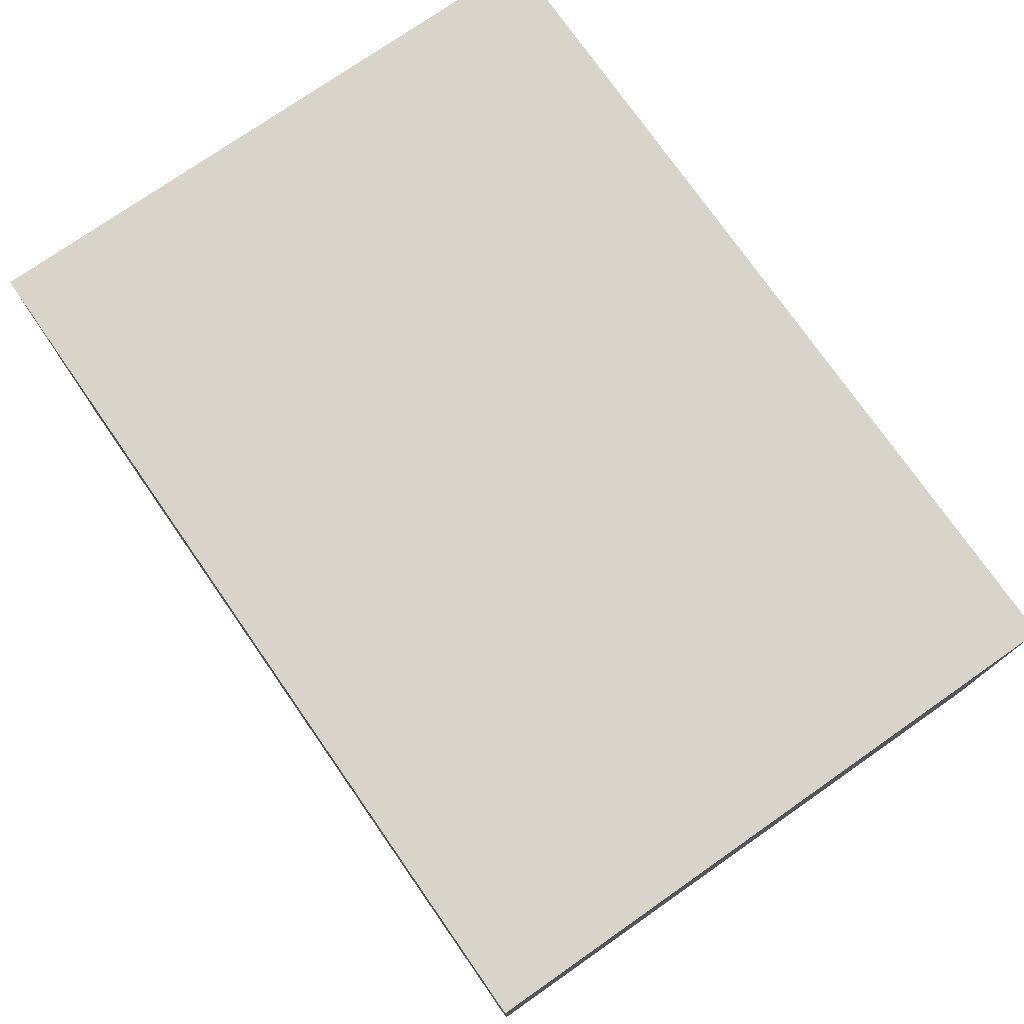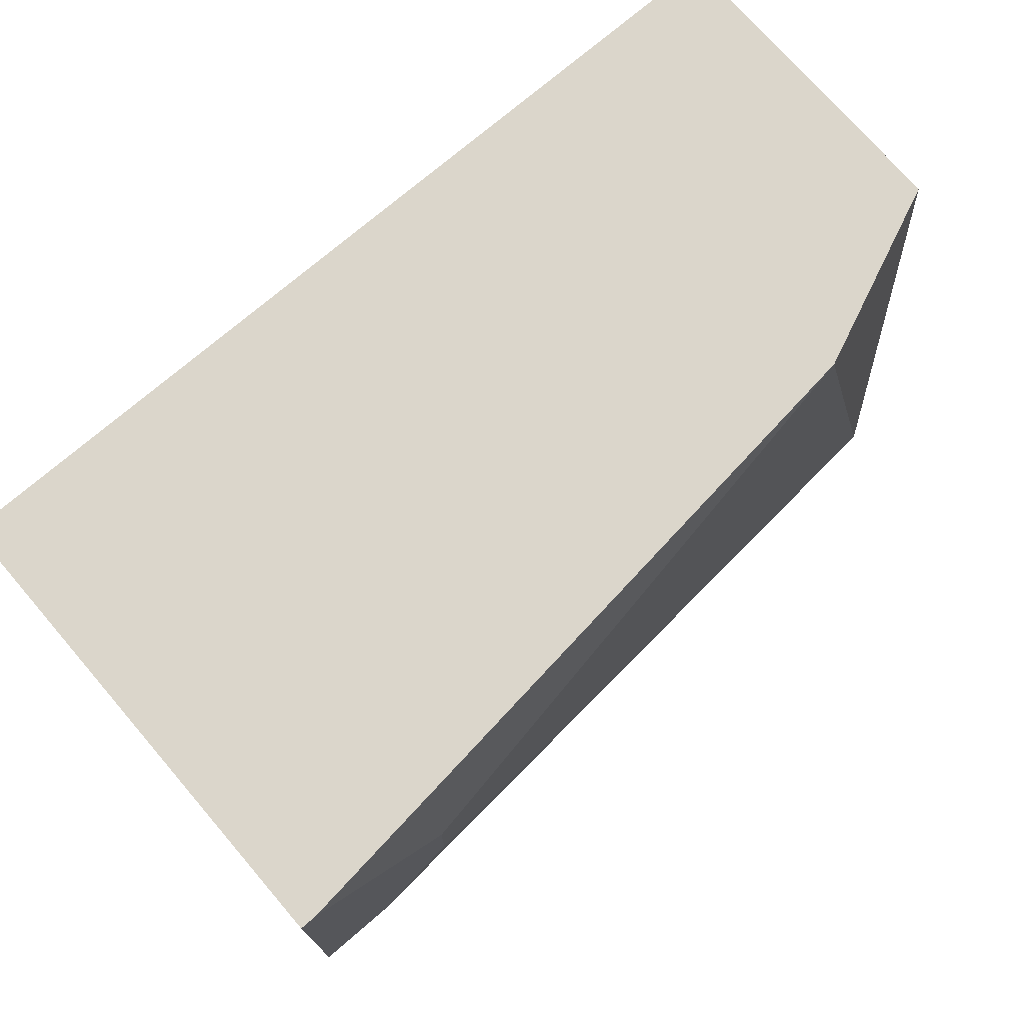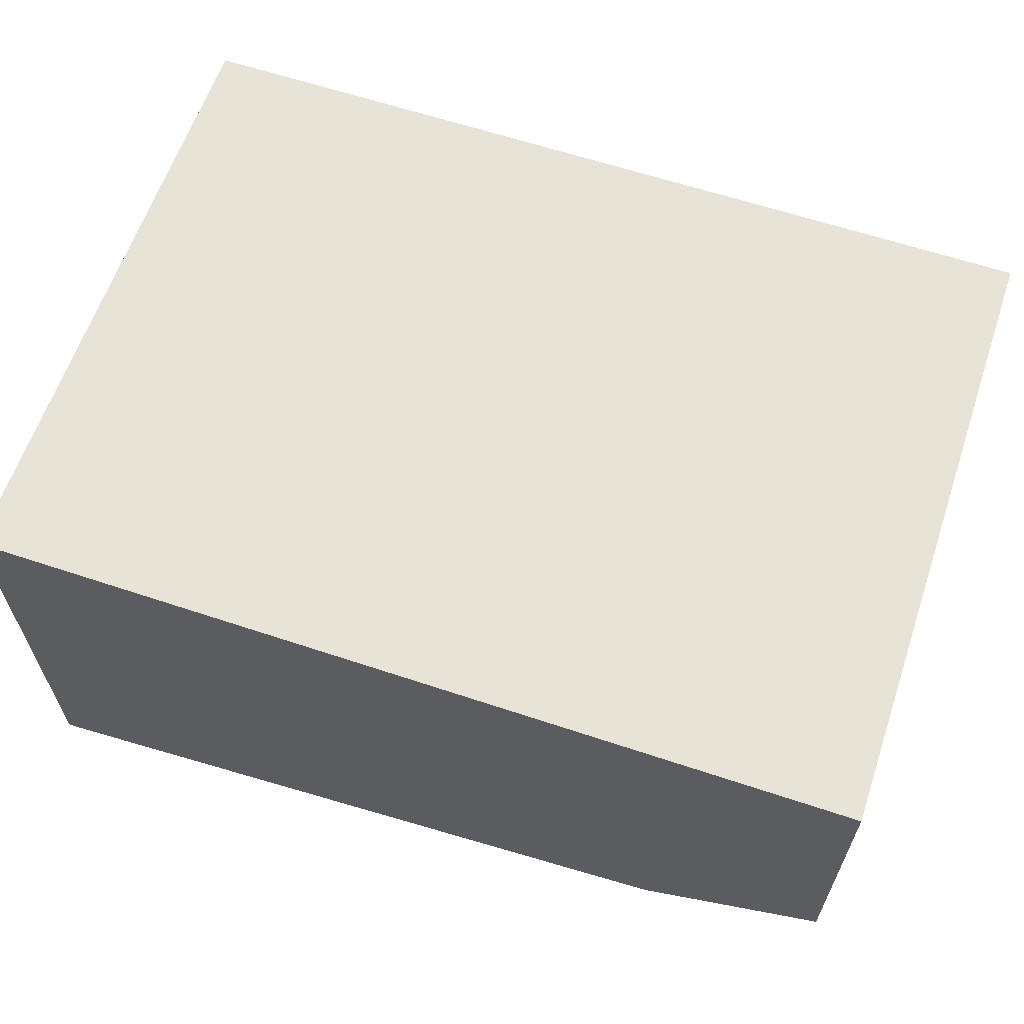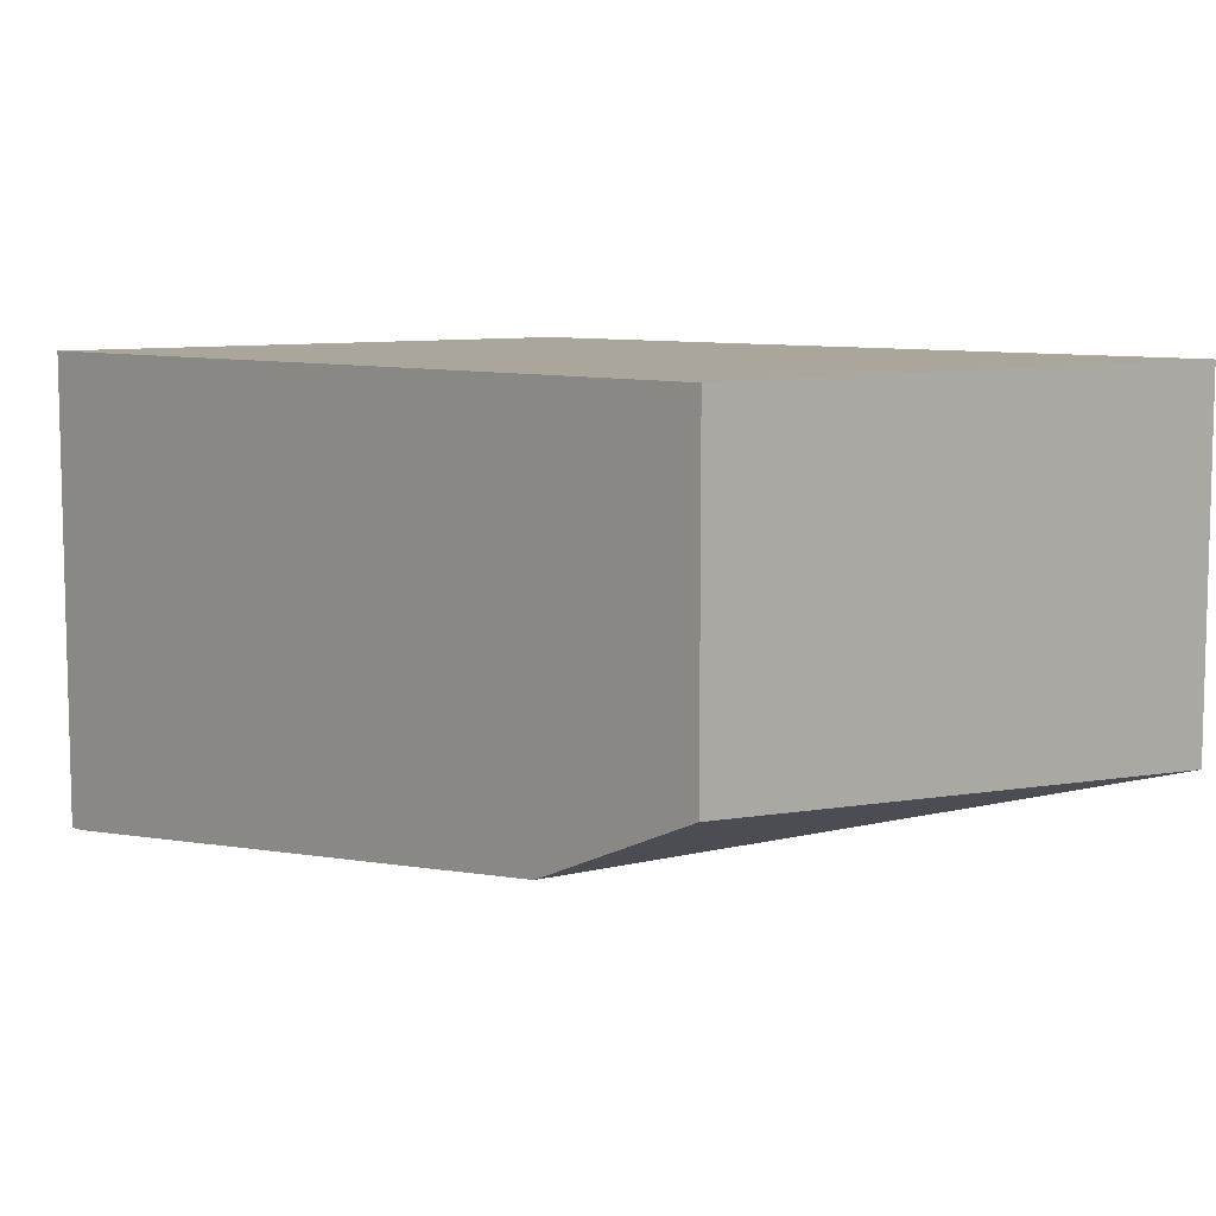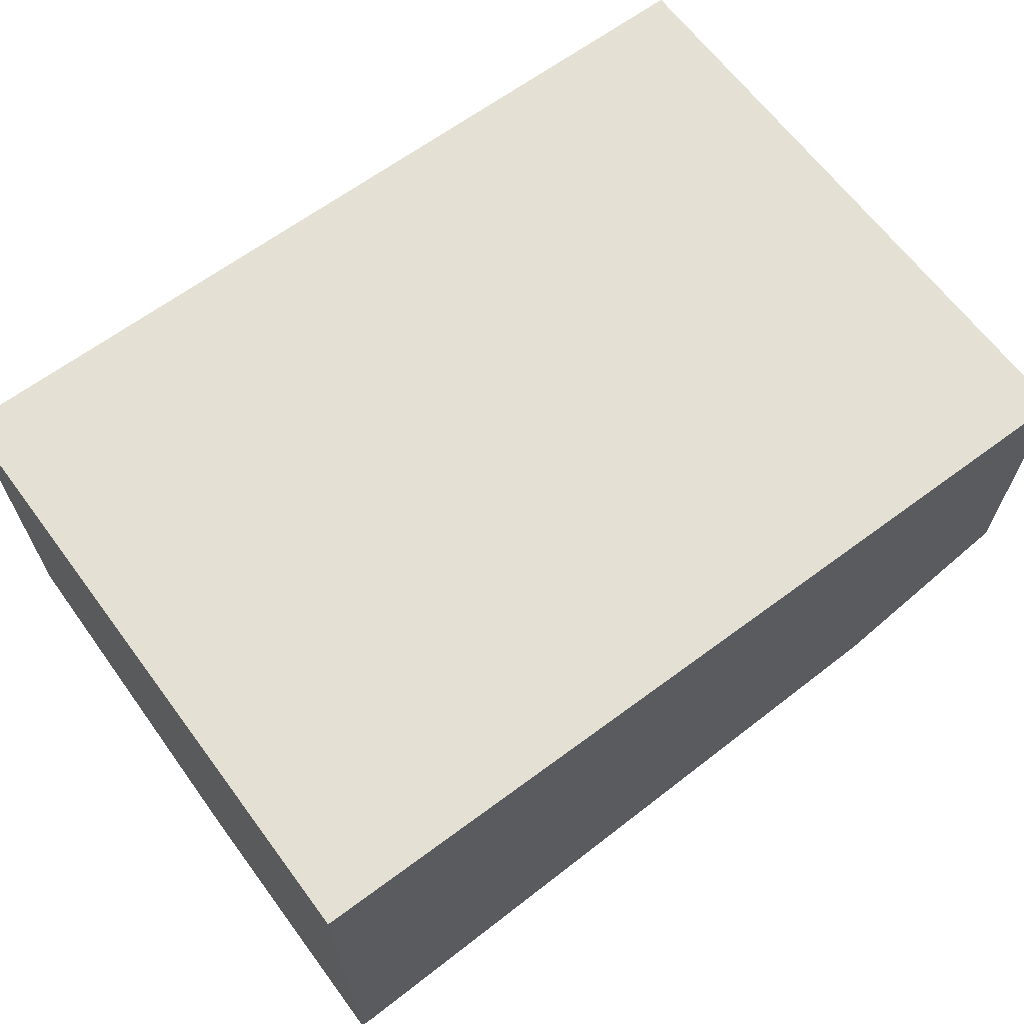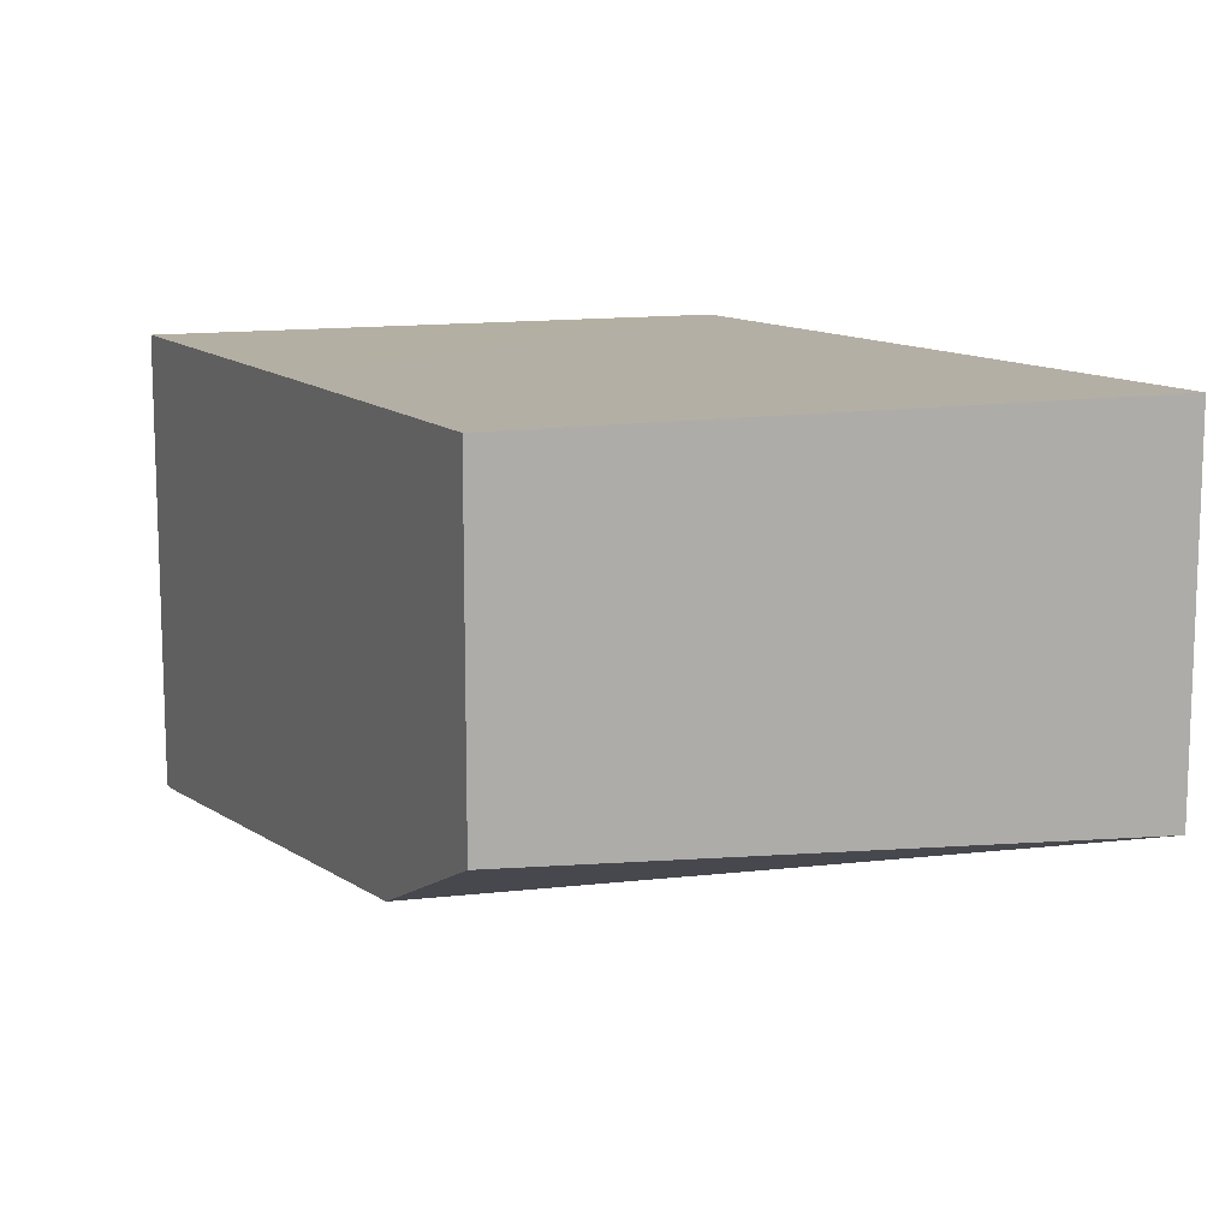
<metadata>
{"format":"obj","ext":"obj","renderer":"f3d","projection":"perspective","resolution":1024,"background":"white","views":[{"elev":75.6,"azim":55.1,"up":"+Y"},{"elev":73.6,"azim":-40.7,"up":"+Z"},{"elev":62.3,"azim":18.7,"up":"+Y"},{"elev":8.0,"azim":47.5,"up":"+Y"},{"elev":65.2,"azim":-36.7,"up":"+Y"},{"elev":11.3,"azim":65.7,"up":"+Y"}]}
</metadata>
<code>
v 0.2148 -0.3792 -0.2336
v 0.2148 -0.3792 -0.08075
v 0.2148 -0.4677 -0.2336
v 0.001035 -0.3792 -0.2336
v 0.2148 -0.4555 -0.08075
v 0.1141 -0.3792 -0.08075
v 0.1328 -0.4742 -0.2276
v 0.1138 -0.4742 -0.2336
v 0.1707 -0.4742 -0.08075
v 0.1707 -0.4742 -0.1897
v 0.03794 -0.4932 -0.1328
v 0.01897 -0.4932 -0.1518
v 0.001035 -0.4742 -0.2336
v 0.001035 -0.3792 -0.2279
v 0.001035 -0.3794 -0.08075
v 0.004866 -0.4932 -0.08075
v 0.01897 -0.4932 -0.09484
v 0.03794 -0.4932 -0.1138
v 0.001035 -0.4932 -0.1518
v 0.001035 -0.4932 -0.08075
f 4 19 20
f 8 19 13
f 4 20 15
f 4 15 14
f 6 14 15
f 7 12 8
f 8 12 19
f 9 16 17
f 11 17 16
f 9 18 11
f 9 11 10
f 11 18 17
f 11 16 20
f 11 20 19
f 11 19 12
f 4 13 19
f 9 17 18
f 3 12 7
f 3 9 10
f 3 10 11
f 3 11 12
f 1 2 5
f 1 5 3
f 1 3 8
f 1 13 4
f 1 4 14
f 1 14 6
f 1 6 2
f 1 8 13
f 2 15 20
f 2 20 16
f 2 16 9
f 2 9 5
f 3 7 8
f 3 5 9
f 2 6 15

</code>
